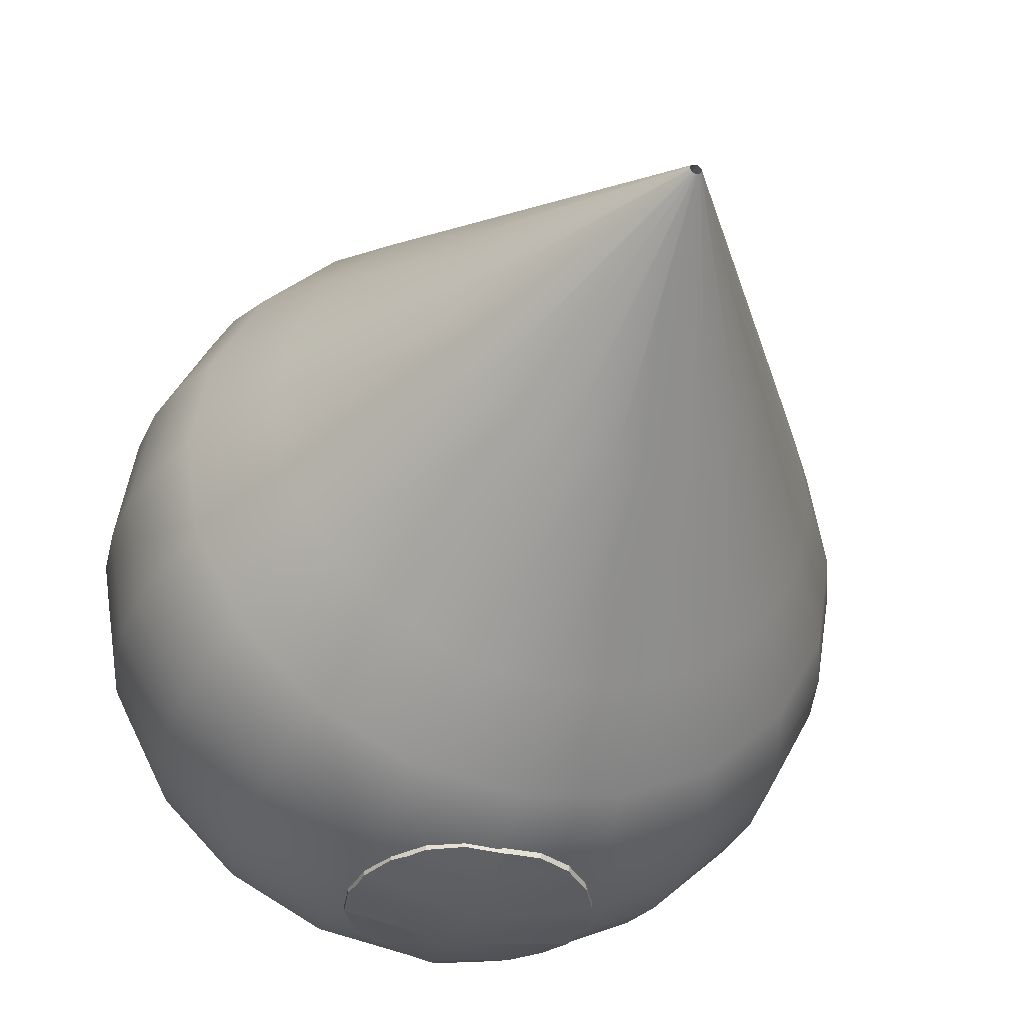
<metadata>
{"format":"obj","ext":"obj","renderer":"f3d","projection":"perspective","resolution":1024,"background":"white","views":[{"elev":-36.0,"azim":-17.4,"up":"+Z"}]}
</metadata>
<code>
g default
v -3.531 1.012 -0.06881
v -3.561 1.012 -0.1274
v -3.607 1.012 -0.1738
v -3.666 1.012 -0.2037
v -3.731 1.012 -0.2139
v -3.796 1.012 -0.2037
v -3.854 1.012 -0.1738
v -3.901 1.012 -0.1274
v -3.931 1.012 -0.06881
v -3.941 1.012 -0.003908
v -3.931 1.012 0.06099
v -3.901 1.012 0.1195
v -3.854 1.012 0.166
v -3.796 1.012 0.1958
v -3.731 1.012 0.2061
v -3.666 1.012 0.1958
v -3.607 1.012 0.166
v -3.561 1.012 0.1195
v -3.531 1.012 0.06099
v -3.521 1.012 -0.003908
v -3.486 1.089 -0.08361
v -3.522 1.089 -0.1555
v -3.579 1.089 -0.2126
v -3.651 1.089 -0.2492
v -3.731 1.089 -0.2618
v -3.811 1.089 -0.2492
v -3.882 1.089 -0.2126
v -3.939 1.089 -0.1555
v -3.976 1.089 -0.08361
v -3.989 1.089 -0.003908
v -3.976 1.089 0.07579
v -3.939 1.089 0.1477
v -3.882 1.089 0.2048
v -3.811 1.089 0.2414
v -3.731 1.089 0.254
v -3.651 1.089 0.2414
v -3.579 1.089 0.2048
v -3.522 1.089 0.1477
v -3.486 1.089 0.07579
v -3.473 1.089 -0.003908
v -3.469 1.131 -0.08898
v -3.508 1.131 -0.1657
v -3.569 1.131 -0.2266
v -3.646 1.131 -0.2657
v -3.731 1.131 -0.2792
v -3.816 1.131 -0.2657
v -3.893 1.131 -0.2266
v -3.954 1.131 -0.1657
v -3.993 1.131 -0.08898
v -4.006 1.131 -0.003908
v -3.993 1.131 0.08116
v -3.954 1.131 0.1579
v -3.893 1.131 0.2188
v -3.816 1.131 0.2579
v -3.731 1.131 0.2714
v -3.646 1.131 0.2579
v -3.569 1.131 0.2188
v -3.508 1.131 0.1579
v -3.469 1.131 0.08116
v -3.456 1.131 -0.003908
v -3.459 1.175 -0.09226
v -3.5 1.175 -0.172
v -3.563 1.175 -0.2352
v -3.642 1.175 -0.2758
v -3.731 1.175 -0.2898
v -3.819 1.175 -0.2758
v -3.899 1.175 -0.2352
v -3.962 1.175 -0.172
v -4.003 1.175 -0.09226
v -4.017 1.175 -0.003908
v -4.003 1.175 0.08444
v -3.962 1.175 0.1641
v -3.899 1.175 0.2274
v -3.819 1.175 0.268
v -3.731 1.175 0.282
v -3.642 1.175 0.268
v -3.563 1.175 0.2274
v -3.5 1.175 0.1641
v -3.459 1.175 0.08444
v -3.445 1.175 -0.003908
v -3.456 1.22 -0.09336
v -3.497 1.22 -0.1741
v -3.561 1.22 -0.2381
v -3.641 1.22 -0.2792
v -3.731 1.22 -0.2934
v -3.82 1.22 -0.2792
v -3.901 1.22 -0.2381
v -3.965 1.22 -0.1741
v -4.006 1.22 -0.09336
v -4.02 1.22 -0.003908
v -4.006 1.22 0.08554
v -3.965 1.22 0.1662
v -3.901 1.22 0.2303
v -3.82 1.22 0.2714
v -3.731 1.22 0.2856
v -3.641 1.22 0.2714
v -3.561 1.22 0.2303
v -3.497 1.22 0.1662
v -3.456 1.22 0.08554
v -3.441 1.22 -0.003908
v -3.459 1.265 -0.09226
v -3.5 1.265 -0.172
v -3.563 1.265 -0.2352
v -3.642 1.265 -0.2758
v -3.731 1.265 -0.2898
v -3.819 1.265 -0.2758
v -3.899 1.265 -0.2352
v -3.962 1.265 -0.172
v -4.003 1.265 -0.09226
v -4.017 1.265 -0.003908
v -4.003 1.265 0.08444
v -3.962 1.265 0.1641
v -3.899 1.265 0.2274
v -3.819 1.265 0.268
v -3.731 1.265 0.282
v -3.642 1.265 0.268
v -3.563 1.265 0.2274
v -3.5 1.265 0.1641
v -3.459 1.265 0.08444
v -3.445 1.265 -0.003908
v -3.469 1.31 -0.08898
v -3.508 1.31 -0.1657
v -3.569 1.31 -0.2266
v -3.646 1.31 -0.2657
v -3.731 1.31 -0.2792
v -3.816 1.31 -0.2657
v -3.893 1.31 -0.2266
v -3.954 1.31 -0.1657
v -3.993 1.31 -0.08898
v -4.006 1.31 -0.003908
v -3.993 1.31 0.08116
v -3.954 1.31 0.1579
v -3.893 1.31 0.2188
v -3.816 1.31 0.2579
v -3.731 1.31 0.2714
v -3.646 1.31 0.2579
v -3.569 1.31 0.2188
v -3.508 1.31 0.1579
v -3.469 1.31 0.08116
v -3.456 1.31 -0.003908
v -3.486 1.352 -0.08361
v -3.522 1.352 -0.1555
v -3.579 1.352 -0.2126
v -3.651 1.352 -0.2492
v -3.731 1.352 -0.2618
v -3.811 1.352 -0.2492
v -3.882 1.352 -0.2126
v -3.939 1.352 -0.1555
v -3.976 1.352 -0.08361
v -3.989 1.352 -0.003908
v -3.976 1.352 0.07579
v -3.939 1.352 0.1477
v -3.882 1.352 0.2048
v -3.811 1.352 0.2414
v -3.731 1.352 0.254
v -3.651 1.352 0.2414
v -3.579 1.352 0.2048
v -3.522 1.352 0.1477
v -3.486 1.352 0.07579
v -3.473 1.352 -0.003908
v -3.508 1.39 -0.07627
v -3.541 1.39 -0.1416
v -3.593 1.39 -0.1934
v -3.658 1.39 -0.2266
v -3.731 1.39 -0.2381
v -3.803 1.39 -0.2266
v -3.868 1.39 -0.1934
v -3.92 1.39 -0.1416
v -3.954 1.39 -0.07627
v -3.965 1.39 -0.003908
v -3.954 1.39 0.06846
v -3.92 1.39 0.1337
v -3.868 1.39 0.1855
v -3.803 1.39 0.2188
v -3.731 1.39 0.2303
v -3.658 1.39 0.2188
v -3.593 1.39 0.1855
v -3.541 1.39 0.1337
v -3.508 1.39 0.06846
v -3.497 1.39 -0.003908
v -3.536 1.425 -0.06716
v -3.565 1.425 -0.1242
v -3.611 1.425 -0.1695
v -3.668 1.425 -0.1986
v -3.731 1.425 -0.2086
v -3.794 1.425 -0.1986
v -3.851 1.425 -0.1695
v -3.896 1.425 -0.1242
v -3.925 1.425 -0.06716
v -3.935 1.425 -0.003908
v -3.925 1.425 0.05934
v -3.896 1.425 0.1164
v -3.851 1.425 0.1617
v -3.794 1.425 0.1908
v -3.731 1.425 0.2008
v -3.668 1.425 0.1908
v -3.611 1.425 0.1617
v -3.565 1.425 0.1164
v -3.536 1.425 0.05934
v -3.526 1.425 -0.003908
v -3.569 1.454 -0.05649
v -3.593 1.454 -0.1039
v -3.631 1.454 -0.1416
v -3.678 1.454 -0.1657
v -3.731 1.454 -0.1741
v -3.783 1.454 -0.1657
v -3.831 1.454 -0.1416
v -3.868 1.454 -0.1039
v -3.893 1.454 -0.05649
v -3.901 1.454 -0.003908
v -3.893 1.454 0.04867
v -3.868 1.454 0.0961
v -3.831 1.454 0.1337
v -3.783 1.454 0.1579
v -3.731 1.454 0.1662
v -3.678 1.454 0.1579
v -3.631 1.454 0.1337
v -3.593 1.454 0.0961
v -3.569 1.454 0.04867
v -3.561 1.454 -0.003908
v -3.606 1.478 -0.04452
v -3.624 1.478 -0.08115
v -3.654 1.478 -0.1102
v -3.69 1.478 -0.1289
v -3.731 1.478 -0.1353
v -3.771 1.478 -0.1289
v -3.808 1.478 -0.1102
v -3.837 1.478 -0.08115
v -3.856 1.478 -0.04452
v -3.862 1.478 -0.003908
v -3.856 1.478 0.0367
v -3.837 1.478 0.07334
v -3.808 1.478 0.1024
v -3.771 1.478 0.1211
v -3.731 1.478 0.1275
v -3.69 1.478 0.1211
v -3.654 1.478 0.1024
v -3.624 1.478 0.07334
v -3.606 1.478 0.0367
v -3.599 1.478 -0.003908
v -3.646 1.495 -0.03155
v -3.658 1.495 -0.05649
v -3.678 1.495 -0.07627
v -3.703 1.495 -0.08898
v -3.731 1.495 -0.09336
v -3.758 1.495 -0.08898
v -3.783 1.495 -0.07627
v -3.803 1.495 -0.05649
v -3.816 1.495 -0.03155
v -3.82 1.495 -0.003908
v -3.816 1.495 0.02373
v -3.803 1.495 0.04867
v -3.783 1.495 0.06846
v -3.758 1.495 0.08116
v -3.731 1.495 0.08554
v -3.703 1.495 0.08116
v -3.678 1.495 0.06846
v -3.658 1.495 0.04867
v -3.646 1.495 0.02373
v -3.641 1.495 -0.003908
v -3.688 1.506 -0.0179
v -3.694 1.506 -0.03052
v -3.704 1.506 -0.04054
v -3.717 1.506 -0.04697
v -3.731 1.506 -0.04919
v -3.745 1.506 -0.04697
v -3.757 1.506 -0.04054
v -3.767 1.506 -0.03052
v -3.774 1.506 -0.0179
v -3.776 1.506 -0.003908
v -3.774 1.506 0.01009
v -3.767 1.506 0.02271
v -3.757 1.506 0.03273
v -3.745 1.506 0.03916
v -3.731 1.506 0.04138
v -3.717 1.506 0.03916
v -3.704 1.506 0.03273
v -3.694 1.506 0.02271
v -3.688 1.506 0.01009
v -3.686 1.506 -0.003908
v -3.731 1.51 -0.003908
v -3.727 0.6918 -0.005178
v -3.727 0.6918 -0.006324
v -3.728 0.6918 -0.007234
v -3.73 0.6918 -0.007818
v -3.731 0.6918 -0.008019
v -3.732 0.6918 -0.007818
v -3.733 0.6918 -0.007234
v -3.734 0.6918 -0.006324
v -3.735 0.6918 -0.005178
v -3.735 0.6918 -0.003908
v -3.735 0.6918 -0.002638
v -3.734 0.6918 -0.001492
v -3.733 0.6918 -0.000582
v -3.732 0.6918 2e-06
v -3.731 0.6918 0.000203
v -3.73 0.6918 2e-06
v -3.728 0.6918 -0.000582
v -3.727 0.6918 -0.001492
v -3.727 0.6918 -0.002638
v -3.727 0.6918 -0.003908
v -3.694 0.8709 0.1094
v -3.661 0.8709 0.09248
v -3.634 0.8709 0.06613
v -3.617 0.8709 0.03291
v -3.612 0.8709 -0.003908
v -3.617 0.8709 -0.04073
v -3.634 0.8709 -0.07394
v -3.661 0.8709 -0.1003
v -3.694 0.8709 -0.1172
v -3.731 0.8709 -0.1231
v -3.768 0.8709 -0.1172
v -3.801 0.8709 -0.1003
v -3.827 0.8709 -0.07394
v -3.844 0.8709 -0.04073
v -3.85 0.8709 -0.003908
v -3.844 0.8709 0.03291
v -3.827 0.8709 0.06613
v -3.801 0.8709 0.09248
v -3.768 0.8709 0.1094
v -3.731 0.8709 0.1152
g pointer03:default1
v -3.726 1.135 -0.2839
v -3.726 1.163 -0.2921
v -3.791 1.164 -0.2818
v -3.78 1.153 -0.2804
v -3.754 1.139 -0.2807
v -3.66 1.164 -0.2816
v -3.725 1.135 -0.2838
v -3.697 1.139 -0.2805
v -3.671 1.153 -0.2802
v -3.726 1.21 -0.2979
v -3.816 1.21 -0.2836
v -3.814 1.199 -0.2825
v -3.801 1.173 -0.2814
v -3.65 1.173 -0.2812
v -3.637 1.199 -0.2823
v -3.635 1.21 -0.2835
v -3.726 1.257 -0.2963
v -3.814 1.257 -0.2824
v -3.814 1.257 -0.2824
v -3.818 1.23 -0.2826
v -3.818 1.226 -0.2827
v -3.634 1.22 -0.2829
v -3.634 1.24 -0.2823
v -3.637 1.257 -0.2822
v -3.637 1.257 -0.2822
v -3.726 1.303 -0.2873
v -3.78 1.303 -0.2787
v -3.801 1.283 -0.2795
v -3.819 1.228 -0.2825
v -3.632 1.228 -0.2819
v -3.65 1.283 -0.2793
v -3.67 1.303 -0.2786
v -3.726 1.321 -0.2807
v -3.754 1.317 -0.2779
v -3.78 1.304 -0.2787
v -3.671 1.304 -0.2785
v -3.697 1.317 -0.2777
v -3.725 1.321 -0.2806
v -3.726 1.135 -0.2743
v -3.726 1.164 -0.2824
v -3.791 1.164 -0.2721
v -3.78 1.153 -0.2707
v -3.754 1.14 -0.2711
v -3.66 1.164 -0.2719
v -3.725 1.135 -0.2741
v -3.697 1.14 -0.2709
v -3.671 1.153 -0.2705
v -3.726 1.21 -0.2882
v -3.816 1.211 -0.274
v -3.814 1.2 -0.2729
v -3.801 1.174 -0.2718
v -3.65 1.174 -0.2716
v -3.637 1.2 -0.2727
v -3.635 1.211 -0.2738
v -3.726 1.257 -0.2866
v -3.814 1.258 -0.2728
v -3.814 1.257 -0.2727
v -3.818 1.231 -0.273
v -3.818 1.227 -0.2731
v -3.634 1.22 -0.2733
v -3.634 1.24 -0.2727
v -3.637 1.257 -0.2725
v -3.637 1.258 -0.2726
v -3.726 1.304 -0.2777
v -3.78 1.304 -0.2691
v -3.801 1.283 -0.2699
v -3.819 1.228 -0.2729
v -3.632 1.228 -0.2723
v -3.65 1.283 -0.2697
v -3.67 1.304 -0.2689
v -3.726 1.322 -0.2711
v -3.754 1.317 -0.2683
v -3.78 1.304 -0.2691
v -3.671 1.304 -0.2689
v -3.697 1.317 -0.2681
v -3.725 1.322 -0.271
v -3.726 1.135 0.2827
v -3.726 1.163 0.2898
v -3.791 1.164 0.2795
v -3.78 1.153 0.2785
v -3.754 1.139 0.2794
v -3.66 1.164 0.2793
v -3.725 1.135 0.2826
v -3.697 1.139 0.2792
v -3.671 1.153 0.2783
v -3.726 1.21 0.2939
v -3.816 1.21 0.2796
v -3.814 1.199 0.2789
v -3.801 1.173 0.2788
v -3.65 1.173 0.2786
v -3.637 1.199 0.2788
v -3.635 1.21 0.2794
v -3.726 1.257 0.2905
v -3.814 1.257 0.2766
v -3.814 1.257 0.2766
v -3.818 1.23 0.2778
v -3.818 1.226 0.2781
v -3.634 1.22 0.2786
v -3.634 1.239 0.2772
v -3.637 1.257 0.2764
v -3.637 1.257 0.2764
v -3.726 1.303 0.2798
v -3.78 1.303 0.2712
v -3.801 1.283 0.2728
v -3.819 1.228 0.2778
v -3.632 1.228 0.2772
v -3.65 1.283 0.2726
v -3.67 1.303 0.271
v -3.726 1.321 0.2726
v -3.754 1.317 0.2699
v -3.78 1.303 0.2712
v -3.671 1.303 0.271
v -3.697 1.317 0.2697
v -3.725 1.321 0.2724
v -3.726 1.135 0.2731
v -3.726 1.164 0.2802
v -3.791 1.164 0.2699
v -3.78 1.153 0.2689
v -3.754 1.139 0.2697
v -3.66 1.164 0.2697
v -3.725 1.135 0.273
v -3.697 1.139 0.2695
v -3.671 1.153 0.2687
v -3.726 1.21 0.2842
v -3.816 1.211 0.27
v -3.814 1.199 0.2693
v -3.801 1.173 0.2692
v -3.65 1.173 0.269
v -3.637 1.199 0.2691
v -3.635 1.211 0.2698
v -3.726 1.257 0.2809
v -3.814 1.258 0.267
v -3.814 1.257 0.267
v -3.818 1.23 0.2682
v -3.818 1.226 0.2685
v -3.634 1.22 0.2689
v -3.634 1.24 0.2676
v -3.637 1.257 0.2668
v -3.637 1.258 0.2668
v -3.726 1.303 0.2702
v -3.78 1.303 0.2616
v -3.801 1.283 0.2631
v -3.819 1.228 0.2682
v -3.632 1.228 0.2676
v -3.65 1.283 0.2629
v -3.67 1.303 0.2614
v -3.726 1.321 0.2629
v -3.754 1.317 0.2603
v -3.78 1.303 0.2616
v -3.671 1.304 0.2614
v -3.697 1.317 0.2601
v -3.725 1.321 0.2628
g pasted__pasted__pSphere1 group2
f 1 2 22 21
f 2 3 23 22
f 3 4 24 23
f 4 5 25 24
f 5 6 26 25
f 6 7 27 26
f 7 8 28 27
f 8 9 29 28
f 9 10 30 29
f 10 11 31 30
f 11 12 32 31
f 12 13 33 32
f 13 14 34 33
f 14 15 35 34
f 15 16 36 35
f 16 17 37 36
f 17 18 38 37
f 18 19 39 38
f 19 20 40 39
f 20 1 21 40
f 21 22 42 41
f 22 23 43 42
f 23 24 44 43
f 24 25 45 44
f 25 26 46 45
f 26 27 47 46
f 27 28 48 47
f 28 29 49 48
f 29 30 50 49
f 30 31 51 50
f 31 32 52 51
f 32 33 53 52
f 33 34 54 53
f 34 35 55 54
f 35 36 56 55
f 36 37 57 56
f 37 38 58 57
f 38 39 59 58
f 39 40 60 59
f 40 21 41 60
f 41 42 62 61
f 42 43 63 62
f 43 44 64 63
f 44 45 65 64
f 45 46 66 65
f 46 47 67 66
f 47 48 68 67
f 48 49 69 68
f 49 50 70 69
f 50 51 71 70
f 51 52 72 71
f 52 53 73 72
f 53 54 74 73
f 54 55 75 74
f 55 56 76 75
f 56 57 77 76
f 57 58 78 77
f 58 59 79 78
f 59 60 80 79
f 60 41 61 80
f 61 62 82 81
f 62 63 83 82
f 63 64 84 83
f 64 65 85 84
f 65 66 86 85
f 66 67 87 86
f 67 68 88 87
f 68 69 89 88
f 69 70 90 89
f 70 71 91 90
f 71 72 92 91
f 72 73 93 92
f 73 74 94 93
f 74 75 95 94
f 75 76 96 95
f 76 77 97 96
f 77 78 98 97
f 78 79 99 98
f 79 80 100 99
f 80 61 81 100
f 81 82 102 101
f 82 83 103 102
f 83 84 104 103
f 84 85 105 104
f 85 86 106 105
f 86 87 107 106
f 87 88 108 107
f 88 89 109 108
f 89 90 110 109
f 90 91 111 110
f 91 92 112 111
f 92 93 113 112
f 93 94 114 113
f 94 95 115 114
f 95 96 116 115
f 96 97 117 116
f 97 98 118 117
f 98 99 119 118
f 99 100 120 119
f 100 81 101 120
f 101 102 122 121
f 102 103 123 122
f 103 104 124 123
f 104 105 125 124
f 105 106 126 125
f 106 107 127 126
f 107 108 128 127
f 108 109 129 128
f 109 110 130 129
f 110 111 131 130
f 111 112 132 131
f 112 113 133 132
f 113 114 134 133
f 114 115 135 134
f 115 116 136 135
f 116 117 137 136
f 117 118 138 137
f 118 119 139 138
f 119 120 140 139
f 120 101 121 140
f 121 122 142 141
f 122 123 143 142
f 123 124 144 143
f 124 125 145 144
f 125 126 146 145
f 126 127 147 146
f 127 128 148 147
f 128 129 149 148
f 129 130 150 149
f 130 131 151 150
f 131 132 152 151
f 132 133 153 152
f 133 134 154 153
f 134 135 155 154
f 135 136 156 155
f 136 137 157 156
f 137 138 158 157
f 138 139 159 158
f 139 140 160 159
f 140 121 141 160
f 141 142 162 161
f 142 143 163 162
f 143 144 164 163
f 144 145 165 164
f 145 146 166 165
f 146 147 167 166
f 147 148 168 167
f 148 149 169 168
f 149 150 170 169
f 150 151 171 170
f 151 152 172 171
f 152 153 173 172
f 153 154 174 173
f 154 155 175 174
f 155 156 176 175
f 156 157 177 176
f 157 158 178 177
f 158 159 179 178
f 159 160 180 179
f 160 141 161 180
f 161 162 182 181
f 162 163 183 182
f 163 164 184 183
f 164 165 185 184
f 165 166 186 185
f 166 167 187 186
f 167 168 188 187
f 168 169 189 188
f 169 170 190 189
f 170 171 191 190
f 171 172 192 191
f 172 173 193 192
f 173 174 194 193
f 174 175 195 194
f 175 176 196 195
f 176 177 197 196
f 177 178 198 197
f 178 179 199 198
f 179 180 200 199
f 180 161 181 200
f 181 182 202 201
f 182 183 203 202
f 183 184 204 203
f 184 185 205 204
f 185 186 206 205
f 186 187 207 206
f 187 188 208 207
f 188 189 209 208
f 189 190 210 209
f 190 191 211 210
f 191 192 212 211
f 192 193 213 212
f 193 194 214 213
f 194 195 215 214
f 195 196 216 215
f 196 197 217 216
f 197 198 218 217
f 198 199 219 218
f 199 200 220 219
f 200 181 201 220
f 201 202 222 221
f 202 203 223 222
f 203 204 224 223
f 204 205 225 224
f 205 206 226 225
f 206 207 227 226
f 207 208 228 227
f 208 209 229 228
f 209 210 230 229
f 210 211 231 230
f 211 212 232 231
f 212 213 233 232
f 213 214 234 233
f 214 215 235 234
f 215 216 236 235
f 216 217 237 236
f 217 218 238 237
f 218 219 239 238
f 219 220 240 239
f 220 201 221 240
f 221 222 242 241
f 222 223 243 242
f 223 224 244 243
f 224 225 245 244
f 225 226 246 245
f 226 227 247 246
f 227 228 248 247
f 228 229 249 248
f 229 230 250 249
f 230 231 251 250
f 231 232 252 251
f 232 233 253 252
f 233 234 254 253
f 234 235 255 254
f 235 236 256 255
f 236 237 257 256
f 237 238 258 257
f 238 239 259 258
f 239 240 260 259
f 240 221 241 260
f 241 242 262 261
f 242 243 263 262
f 243 244 264 263
f 244 245 265 264
f 245 246 266 265
f 246 247 267 266
f 247 248 268 267
f 248 249 269 268
f 249 250 270 269
f 250 251 271 270
f 251 252 272 271
f 252 253 273 272
f 253 254 274 273
f 254 255 275 274
f 255 256 276 275
f 256 257 277 276
f 257 258 278 277
f 258 259 279 278
f 259 260 280 279
f 260 241 261 280
f 261 262 281
f 262 263 281
f 263 264 281
f 264 265 281
f 265 266 281
f 266 267 281
f 267 268 281
f 268 269 281
f 269 270 281
f 270 271 281
f 271 272 281
f 272 273 281
f 273 274 281
f 274 275 281
f 275 276 281
f 276 277 281
f 277 278 281
f 278 279 281
f 279 280 281
f 280 261 281
f 2 1 307 308
f 3 2 308 309
f 4 3 309 310
f 5 4 310 311
f 6 5 311 312
f 7 6 312 313
f 8 7 313 314
f 9 8 314 315
f 10 9 315 316
f 11 10 316 317
f 12 11 317 318
f 13 12 318 319
f 14 13 319 320
f 15 14 320 321
f 16 15 321 302
f 17 16 302 303
f 18 17 303 304
f 19 18 304 305
f 20 19 305 306
f 1 20 306 307
f 303 302 297 298
f 304 303 298 299
f 305 304 299 300
f 306 305 300 301
f 307 306 301 282
f 308 307 282 283
f 309 308 283 284
f 310 309 284 285
f 311 310 285 286
f 312 311 286 287
f 313 312 287 288
f 314 313 288 289
f 315 314 289 290
f 316 315 290 291
f 317 316 291 292
f 318 317 292 293
f 319 318 293 294
f 320 319 294 295
f 321 320 295 296
f 302 321 296 297
g pointer03:group5 pointer03:pasted__pCylinder4 pointer03:polySurface5 pointer03:polySurface6 pointer03:polySurface7 pointer03:polySurface8 pasted__pasted__pSphere1 group2
f 362 363 361
f 363 364 361
f 360 361 364
f 365 361 368
f 368 361 367
f 360 366 361
f 361 366 367
f 370 371 369
f 369 371 361
f 371 372 361
f 362 361 372
f 375 369 374
f 374 369 373
f 373 369 365
f 361 365 369
f 370 369 380
f 369 376 380
f 380 376 379
f 377 378 376
f 376 378 379
f 375 381 369
f 369 381 376
f 381 382 376
f 384 376 383
f 382 383 376
f 377 376 387
f 387 376 386
f 376 385 386
f 380 379 388
f 382 381 389
f 384 390 376
f 390 391 376
f 376 391 385
f 386 385 394
f 394 385 393
f 385 392 393
f 391 395 385
f 395 396 385
f 392 385 397
f 385 396 397
f 324 323 325
f 325 323 326
f 322 326 323
f 327 330 323
f 330 329 323
f 322 323 328
f 329 328 323
f 332 331 333
f 331 323 333
f 333 323 334
f 324 334 323
f 337 336 331
f 336 335 331
f 335 327 331
f 323 331 327
f 332 342 331
f 331 342 338
f 342 341 338
f 339 338 340
f 341 340 338
f 337 331 343
f 331 338 343
f 343 338 344
f 346 345 338
f 338 345 344
f 339 349 338
f 349 348 338
f 348 347 338
f 342 350 341
f 344 351 343
f 346 338 352
f 352 338 353
f 338 347 353
f 348 356 347
f 356 355 347
f 355 354 347
f 353 347 357
f 357 347 358
f 354 359 347
f 347 359 358
f 324 325 362
f 362 325 363
f 326 364 325
f 325 364 363
f 322 360 326
f 326 360 364
f 322 328 360
f 360 328 366
f 328 329 366
f 366 329 367
f 329 330 367
f 367 330 368
f 327 365 330
f 330 365 368
f 332 333 370
f 370 333 371
f 334 372 333
f 333 372 371
f 324 362 334
f 334 362 372
f 327 335 365
f 365 335 373
f 335 336 373
f 373 336 374
f 337 375 336
f 336 375 374
f 339 340 377
f 377 340 378
f 341 379 340
f 340 379 378
f 332 370 342
f 342 370 380
f 337 343 375
f 375 343 381
f 344 345 382
f 382 345 383
f 345 346 383
f 383 346 384
f 349 387 348
f 348 387 386
f 339 377 349
f 349 377 387
f 350 388 341
f 341 388 379
f 342 380 350
f 350 380 388
f 343 351 381
f 381 351 389
f 351 344 389
f 389 344 382
f 346 352 384
f 384 352 390
f 352 353 390
f 390 353 391
f 354 355 392
f 392 355 393
f 356 394 355
f 355 394 393
f 348 386 356
f 356 386 394
f 353 357 391
f 391 357 395
f 357 358 395
f 395 358 396
f 359 397 358
f 358 397 396
f 354 392 359
f 359 392 397
f 438 437 439
f 439 437 440
f 436 440 437
f 441 444 437
f 444 443 437
f 436 437 442
f 443 442 437
f 446 445 447
f 445 437 447
f 447 437 448
f 438 448 437
f 451 450 445
f 450 449 445
f 449 441 445
f 437 445 441
f 446 456 445
f 445 456 452
f 456 455 452
f 453 452 454
f 455 454 452
f 451 445 457
f 445 452 457
f 457 452 458
f 460 459 452
f 452 459 458
f 453 463 452
f 463 462 452
f 462 461 452
f 456 464 455
f 458 465 457
f 460 452 466
f 466 452 467
f 452 461 467
f 462 470 461
f 470 469 461
f 469 468 461
f 467 461 471
f 471 461 472
f 468 473 461
f 461 473 472
f 400 401 399
f 401 402 399
f 398 399 402
f 403 399 406
f 406 399 405
f 398 404 399
f 399 404 405
f 408 409 407
f 407 409 399
f 409 410 399
f 400 399 410
f 413 407 412
f 412 407 411
f 411 407 403
f 399 403 407
f 408 407 418
f 407 414 418
f 418 414 417
f 415 416 414
f 414 416 417
f 413 419 407
f 407 419 414
f 419 420 414
f 422 414 421
f 420 421 414
f 415 414 425
f 425 414 424
f 414 423 424
f 418 417 426
f 420 419 427
f 422 428 414
f 428 429 414
f 414 429 423
f 424 423 432
f 432 423 431
f 423 430 431
f 429 433 423
f 433 434 423
f 430 423 435
f 423 434 435
f 400 438 401
f 401 438 439
f 439 440 401
f 401 440 402
f 440 436 402
f 402 436 398
f 398 436 404
f 404 436 442
f 404 442 405
f 405 442 443
f 405 443 406
f 406 443 444
f 444 441 406
f 406 441 403
f 408 446 409
f 409 446 447
f 447 448 409
f 409 448 410
f 448 438 410
f 410 438 400
f 403 441 411
f 411 441 449
f 411 449 412
f 412 449 450
f 450 451 412
f 412 451 413
f 415 453 416
f 416 453 454
f 454 455 416
f 416 455 417
f 456 446 418
f 418 446 408
f 413 451 419
f 419 451 457
f 420 458 421
f 421 458 459
f 421 459 422
f 422 459 460
f 462 463 424
f 424 463 425
f 463 453 425
f 425 453 415
f 455 464 417
f 417 464 426
f 464 456 426
f 426 456 418
f 419 457 427
f 427 457 465
f 427 465 420
f 420 465 458
f 422 460 428
f 428 460 466
f 428 466 429
f 429 466 467
f 430 468 431
f 431 468 469
f 469 470 431
f 431 470 432
f 470 462 432
f 432 462 424
f 429 467 433
f 433 467 471
f 433 471 434
f 434 471 472
f 472 473 434
f 434 473 435
f 473 468 435
f 435 468 430

</code>
